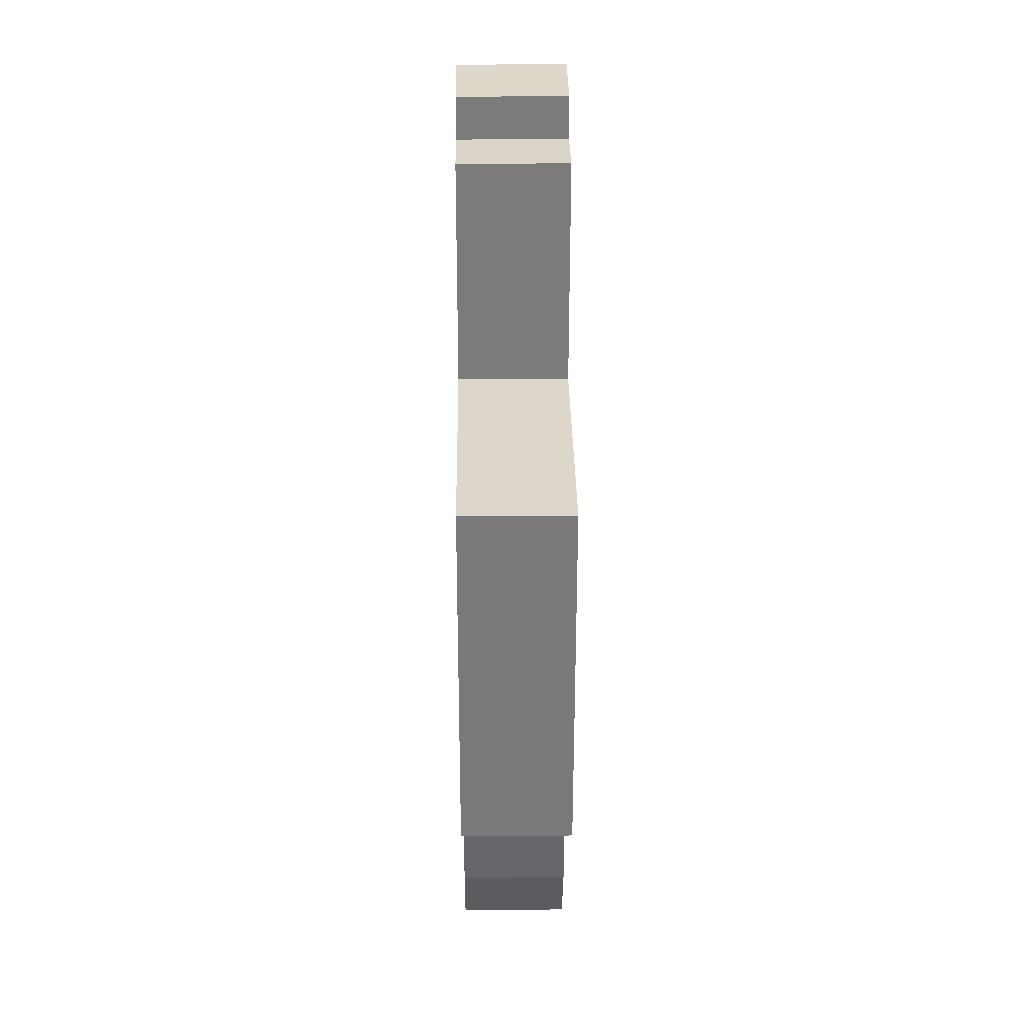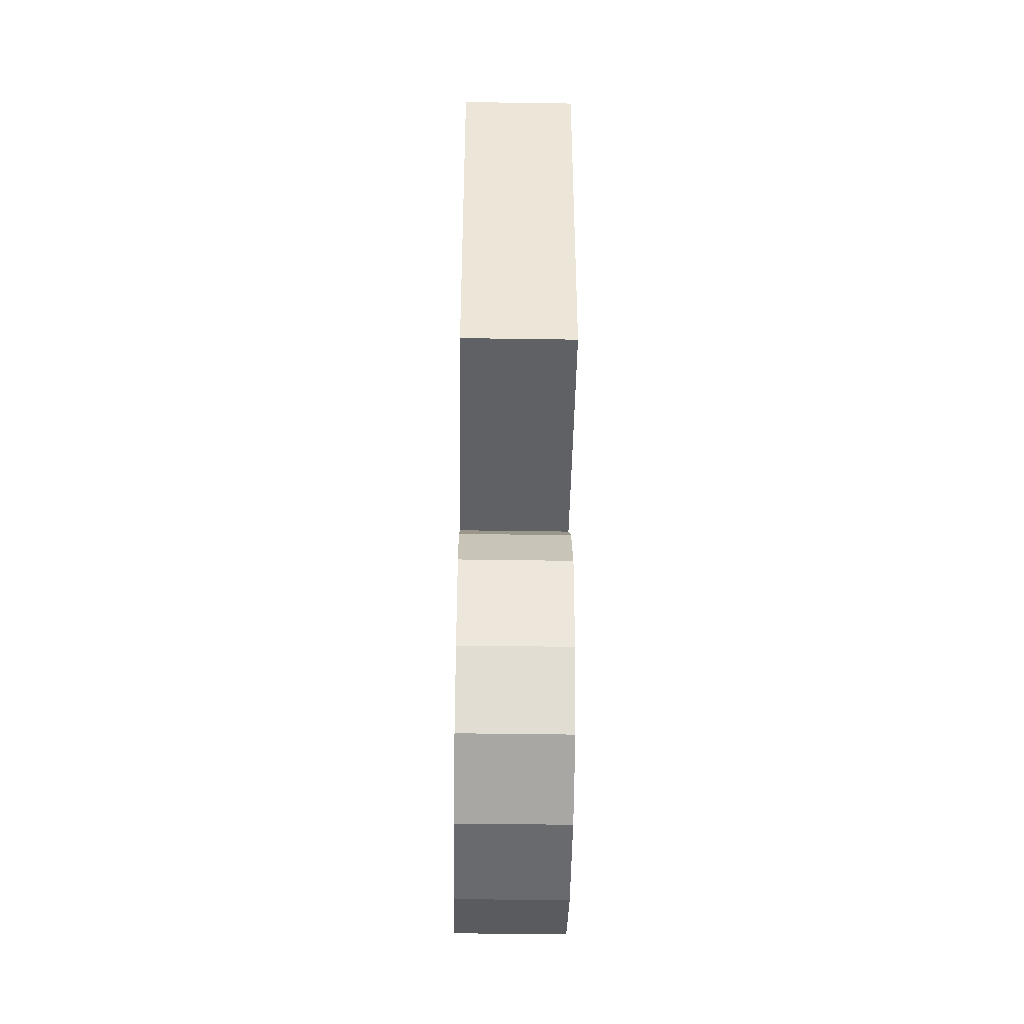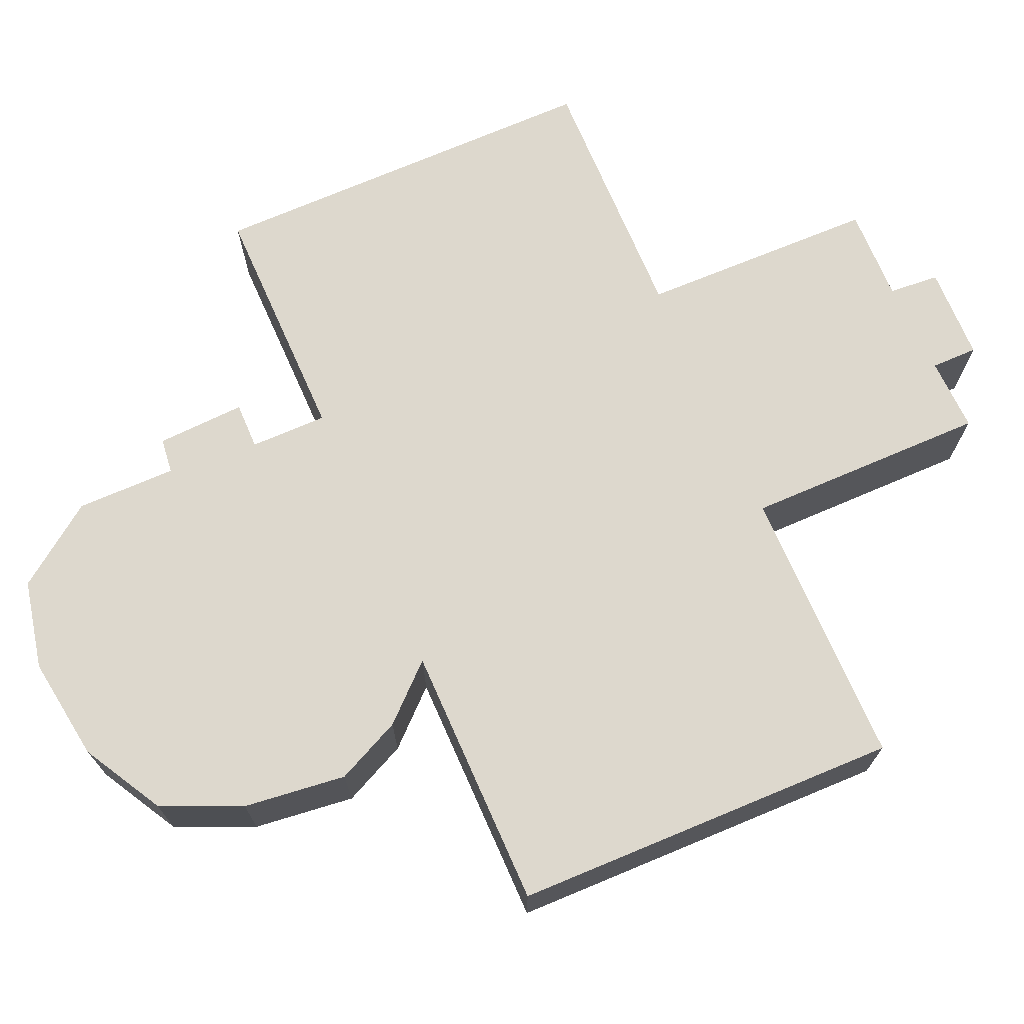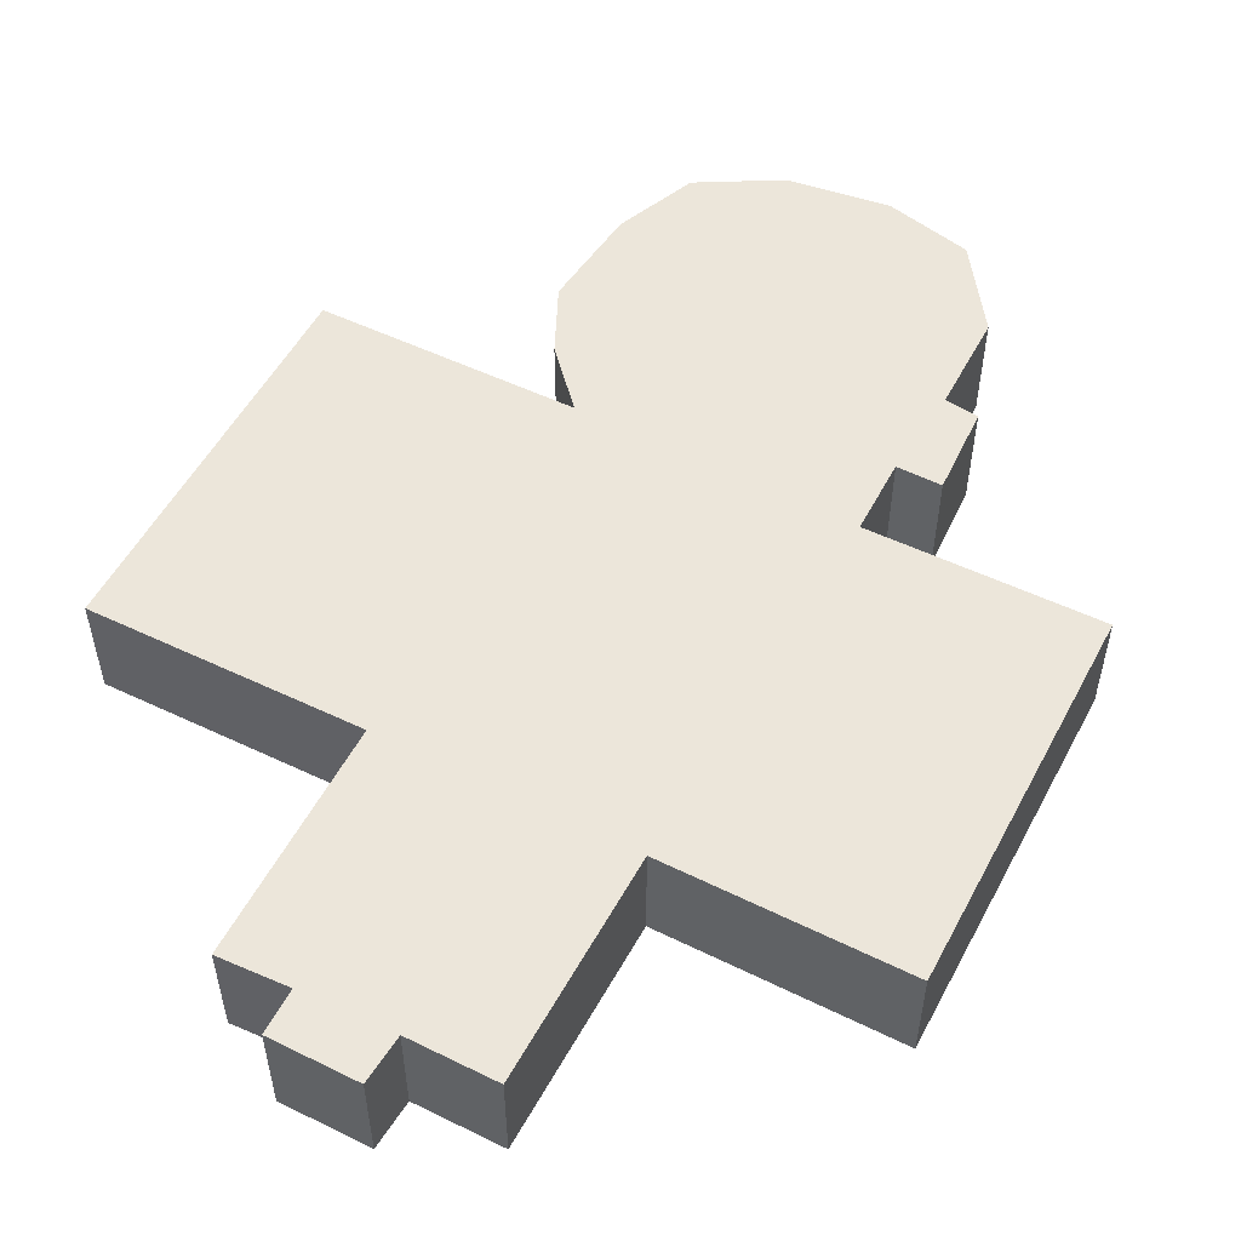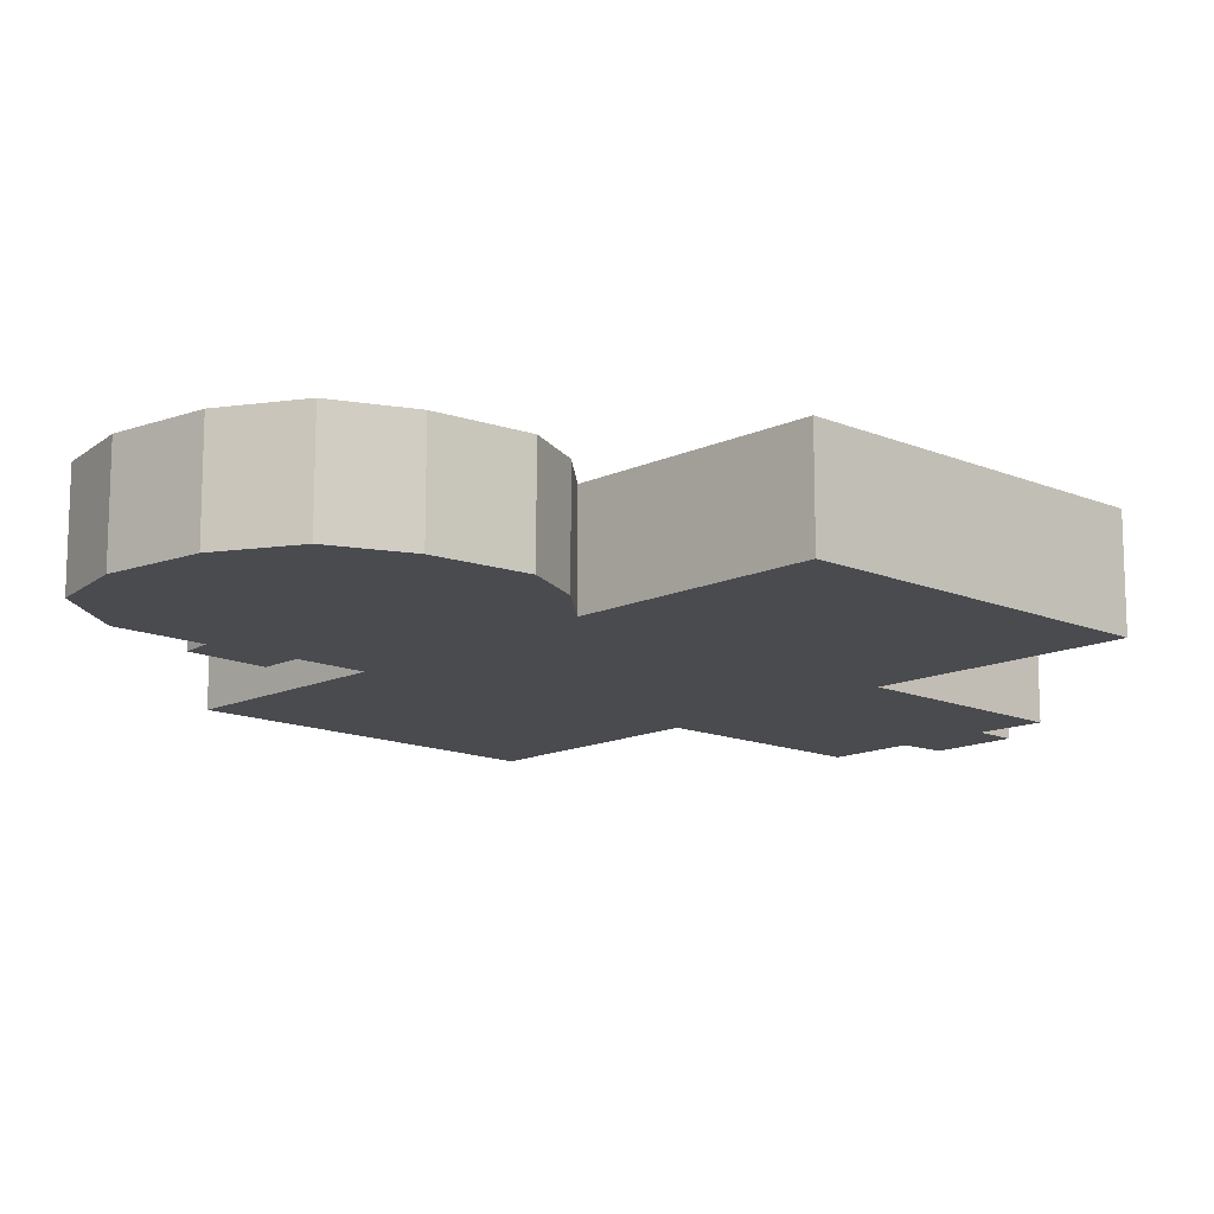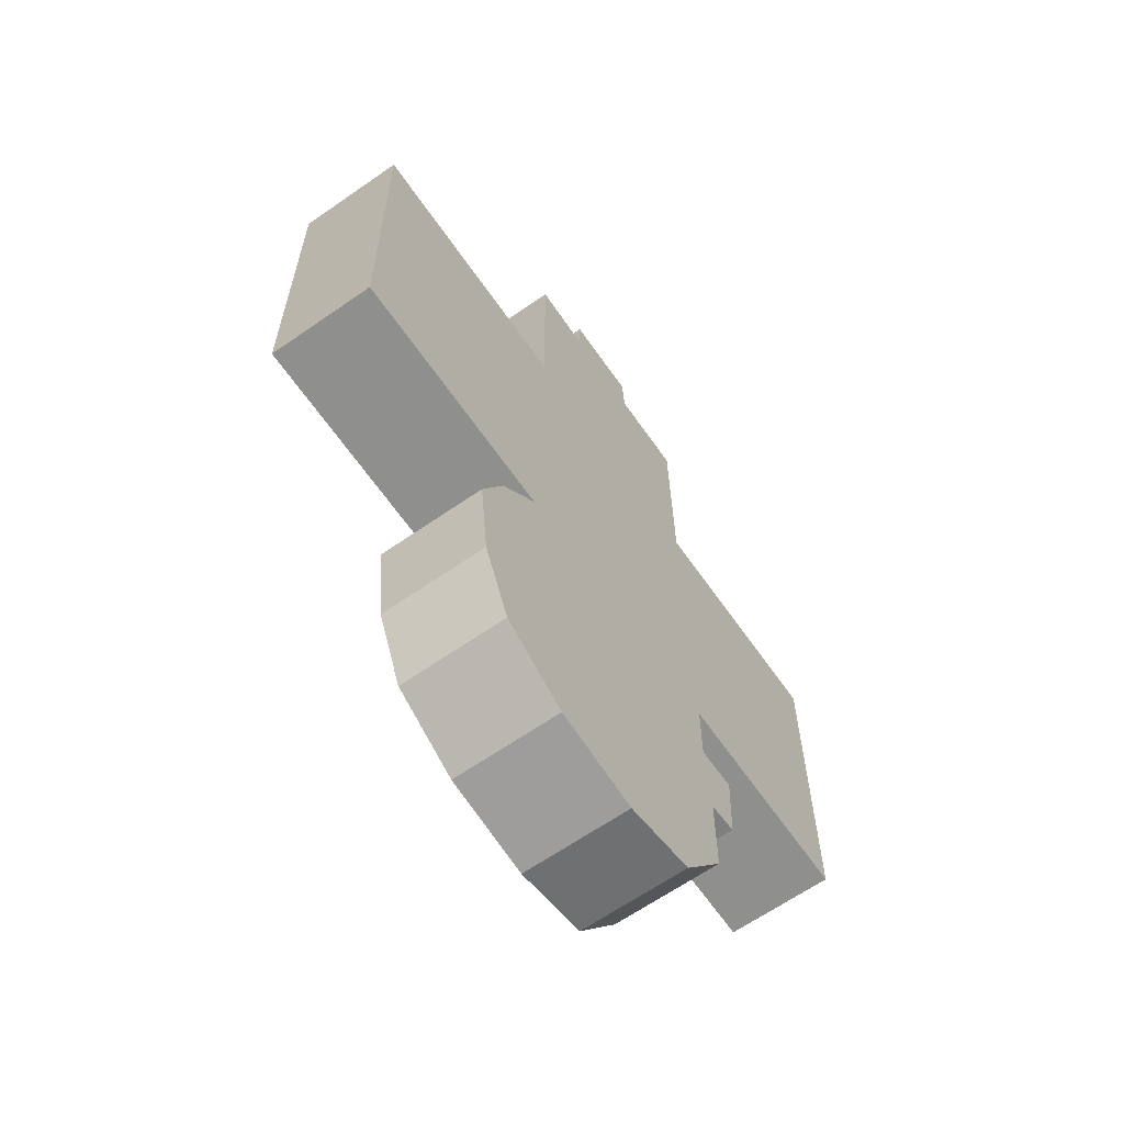
<metadata>
{"format":"obj","ext":"obj","renderer":"f3d","projection":"perspective","resolution":1024,"background":"white","views":[{"elev":31.6,"azim":-90.7,"up":"+Z"},{"elev":-44.7,"azim":-91.0,"up":"+Z"},{"elev":72.1,"azim":-113.2,"up":"+Y"},{"elev":54.2,"azim":27.6,"up":"+Y"},{"elev":-13.8,"azim":-133.4,"up":"+Y"},{"elev":-64.5,"azim":-55.0,"up":"+Z"}]}
</metadata>
<code>
o Map02
v 22.4 0 19.9
v 22.4 3 19.9
v 21.1 0 18.5
v 21.1 3 18.5
v 21.1 0 18.5
v 21.1 3 18.5
v 20.3 0 16.8
v 20.3 3 16.8
v 20.3 0 16.8
v 20.3 3 16.8
v 20.6 0 14.1
v 20.6 3 14.1
v 20.6 0 14.1
v 20.6 3 14.1
v 21.5 0 12
v 21.5 3 12
v 21.5 0 12
v 21.5 3 12
v 23.6 0 10.8
v 23.6 3 10.8
v 23.6 0 10.8
v 23.6 3 10.8
v 26.3 0 10.4
v 26.3 3 10.4
v 26.3 0 10.4
v 26.3 3 10.4
v 28.6 0 10.9
v 28.6 3 10.9
v 28.6 0 10.9
v 28.6 3 10.9
v 30.1 0 13
v 30.1 3 13
v 30.1 0 13
v 30.1 3 13
v 30.1 0 15.6
v 30.1 3 15.6
v 30.1 0 15.6
v 30.1 3 15.6
v 31 0 15.7
v 31 3 15.7
v 31 0 15.7
v 31 3 15.7
v 31.1 0 18
v 31.1 3 18
v 31.1 0 18
v 31.1 3 18
v 29.9 0 18
v 29.9 3 18
v 29.9 0 18
v 29.9 3 18
v 29.9 0 20
v 29.9 3 20
v 29.9 0 20
v 29.9 3 20
v 30 0 20
v 30 3 20
v 30 0 20
v 30 3 20
v 36.1 0 19.9
v 36.1 3 19.9
v 36.1 0 19.9
v 36.1 3 19.9
v 36.1 0 30.1
v 36.1 3 30.1
v 36.1 0 30.1
v 36.1 3 30.1
v 29.6 0 30.1
v 29.6 3 30.1
v 29.6 0 30.1
v 29.6 3 30.1
v 29.5 0 36.2
v 29.5 3 36.2
v 29.5 0 36.2
v 29.5 3 36.2
v 27.1 0 36.2
v 27.1 3 36.2
v 27.1 0 36.2
v 27.1 3 36.2
v 27 0 37.5
v 27 3 37.5
v 27 0 37.5
v 27 3 37.5
v 24.6 0 37.5
v 24.6 3 37.5
v 24.6 0 37.5
v 24.6 3 37.5
v 24.6 0 36.3
v 24.6 3 36.3
v 24.6 0 36.3
v 24.6 3 36.3
v 22.7 0 36.4
v 22.7 3 36.4
v 22.7 0 36.4
v 22.7 3 36.4
v 22.7 0 30.1
v 22.7 3 30.1
v 22.7 0 30.1
v 22.7 3 30.1
v 15.4 0 30.2
v 15.4 3 30.2
v 15.4 0 30.2
v 15.4 3 30.2
v 15.5 0 20
v 15.5 3 20
v 15.5 0 20
v 15.5 3 20
v 22.4 0 19.9
v 22.4 3 19.9
v 15.5 0 20
v 15.4 0 30.2
v 22.7 0 30.1
v 22.4 0 19.9
v 29.9 0 20
v 29.6 0 30.1
v 30 0 20
v 36.1 0 30.1
v 36.1 0 19.9
v 27.1 0 36.2
v 29.5 0 36.2
v 24.6 0 36.3
v 27 0 37.5
v 24.6 0 37.5
v 22.7 0 36.4
v 29.9 0 18
v 30.1 0 15.6
v 21.1 0 18.5
v 20.6 0 14.1
v 21.5 0 12
v 23.6 0 10.8
v 26.3 0 10.4
v 30.1 0 13
v 28.6 0 10.9
v 20.3 0 16.8
v 31 0 15.7
v 31.1 0 18
v 15.4 3 30.2
v 15.5 3 20
v 22.7 3 30.1
v 22.4 3 19.9
v 29.9 3 20
v 29.9 3 18
v 30.1 3 15.6
v 21.1 3 18.5
v 23.6 3 10.8
v 20.6 3 14.1
v 20.3 3 16.8
v 21.5 3 12
v 26.3 3 10.4
v 30.1 3 13
v 28.6 3 10.9
v 31 3 15.7
v 31.1 3 18
v 29.6 3 30.1
v 30 3 20
v 36.1 3 30.1
v 36.1 3 19.9
v 27.1 3 36.2
v 29.5 3 36.2
v 24.6 3 36.3
v 27 3 37.5
v 24.6 3 37.5
v 22.7 3 36.4
f 1 3 2
f 2 3 4
f 5 7 6
f 6 7 8
f 9 11 10
f 10 11 12
f 13 15 14
f 14 15 16
f 17 19 18
f 18 19 20
f 21 23 22
f 22 23 24
f 25 27 26
f 26 27 28
f 29 31 30
f 30 31 32
f 33 35 34
f 34 35 36
f 37 39 38
f 38 39 40
f 41 43 42
f 42 43 44
f 45 47 46
f 46 47 48
f 49 51 50
f 50 51 52
f 53 55 54
f 54 55 56
f 57 59 58
f 58 59 60
f 61 63 62
f 62 63 64
f 65 67 66
f 66 67 68
f 69 71 70
f 70 71 72
f 73 75 74
f 74 75 76
f 77 79 78
f 78 79 80
f 81 83 82
f 82 83 84
f 85 87 86
f 86 87 88
f 89 91 90
f 90 91 92
f 93 95 94
f 94 95 96
f 97 99 98
f 98 99 100
f 101 103 102
f 102 103 104
f 105 107 106
f 106 107 108
f 136 137 138
f 137 139 138
f 138 139 140
f 139 141 140
f 141 139 142
f 142 139 143
f 144 142 143
f 144 143 145
f 146 145 143
f 147 144 145
f 144 148 142
f 148 149 142
f 148 150 149
f 141 142 151
f 141 151 152
f 153 138 140
f 153 140 154
f 155 153 154
f 154 156 155
f 157 138 153
f 158 157 153
f 159 138 157
f 157 160 159
f 160 161 159
f 162 138 159
f 109 110 111
f 112 109 111
f 112 111 113
f 111 114 113
f 115 113 114
f 116 115 114
f 115 116 117
f 111 118 114
f 118 119 114
f 111 120 118
f 120 121 118
f 120 122 121
f 111 123 120
f 112 113 124
f 124 125 112
f 112 125 126
f 127 126 125
f 128 127 125
f 128 125 129
f 125 130 129
f 125 131 130
f 131 132 130
f 127 133 126
f 125 124 134
f 134 124 135

</code>
